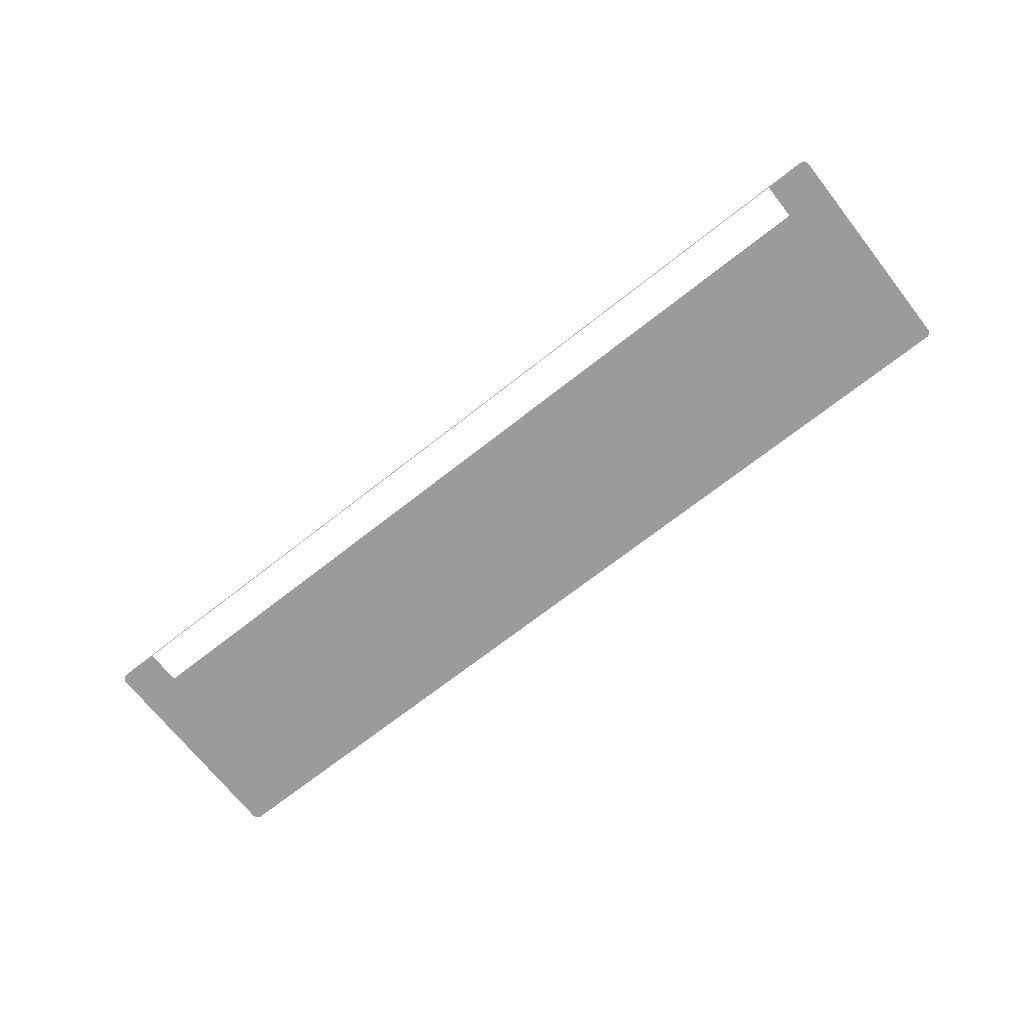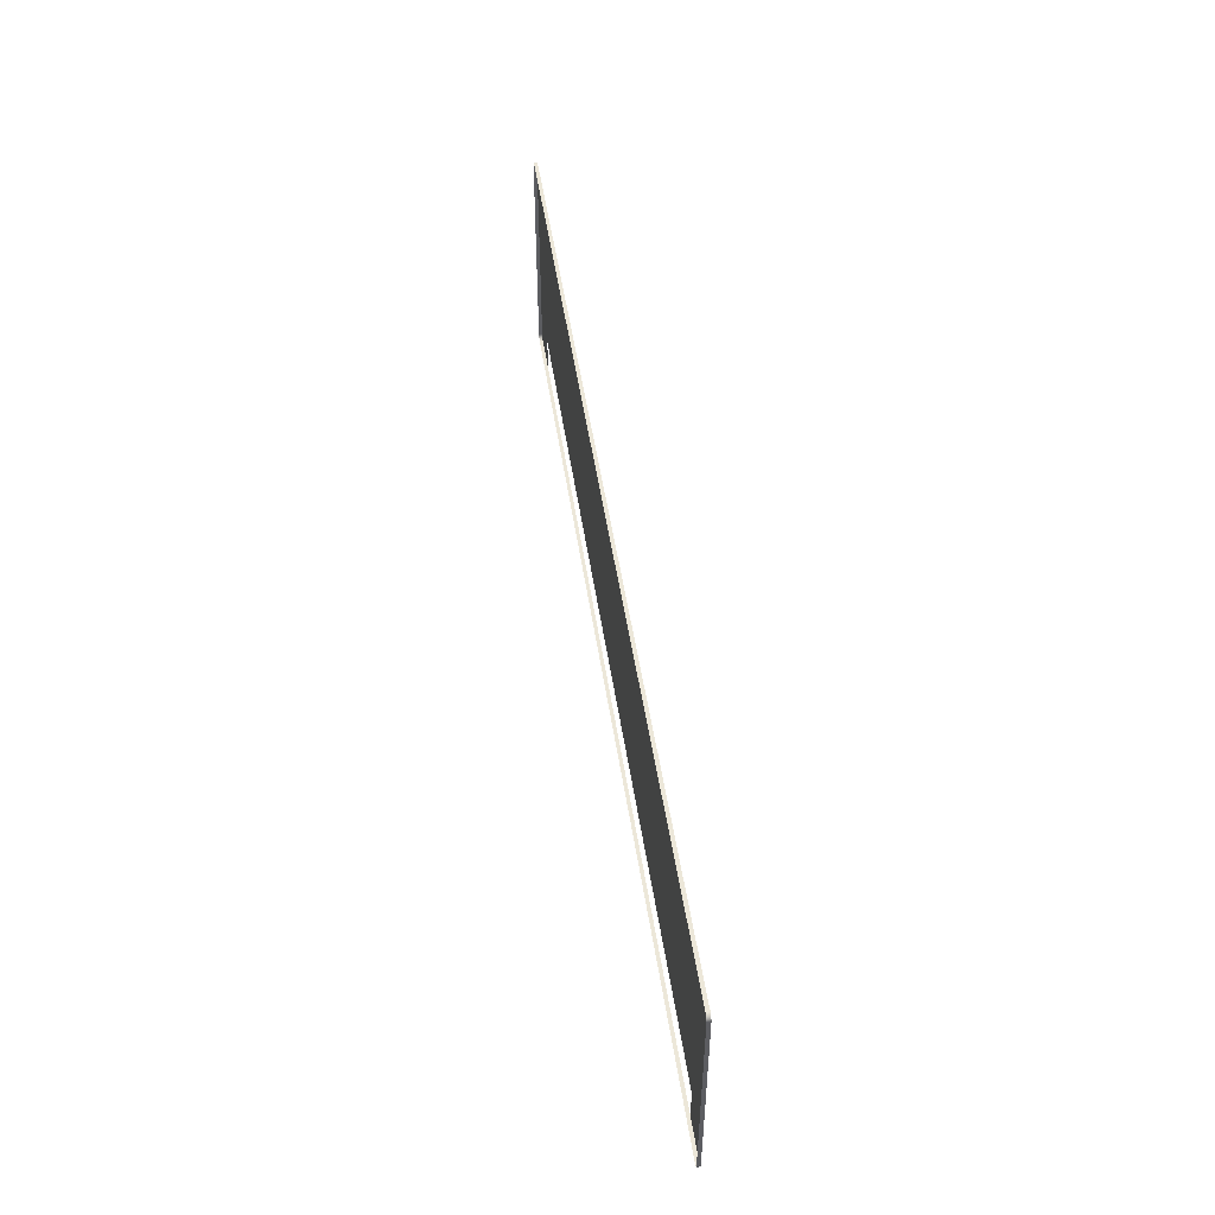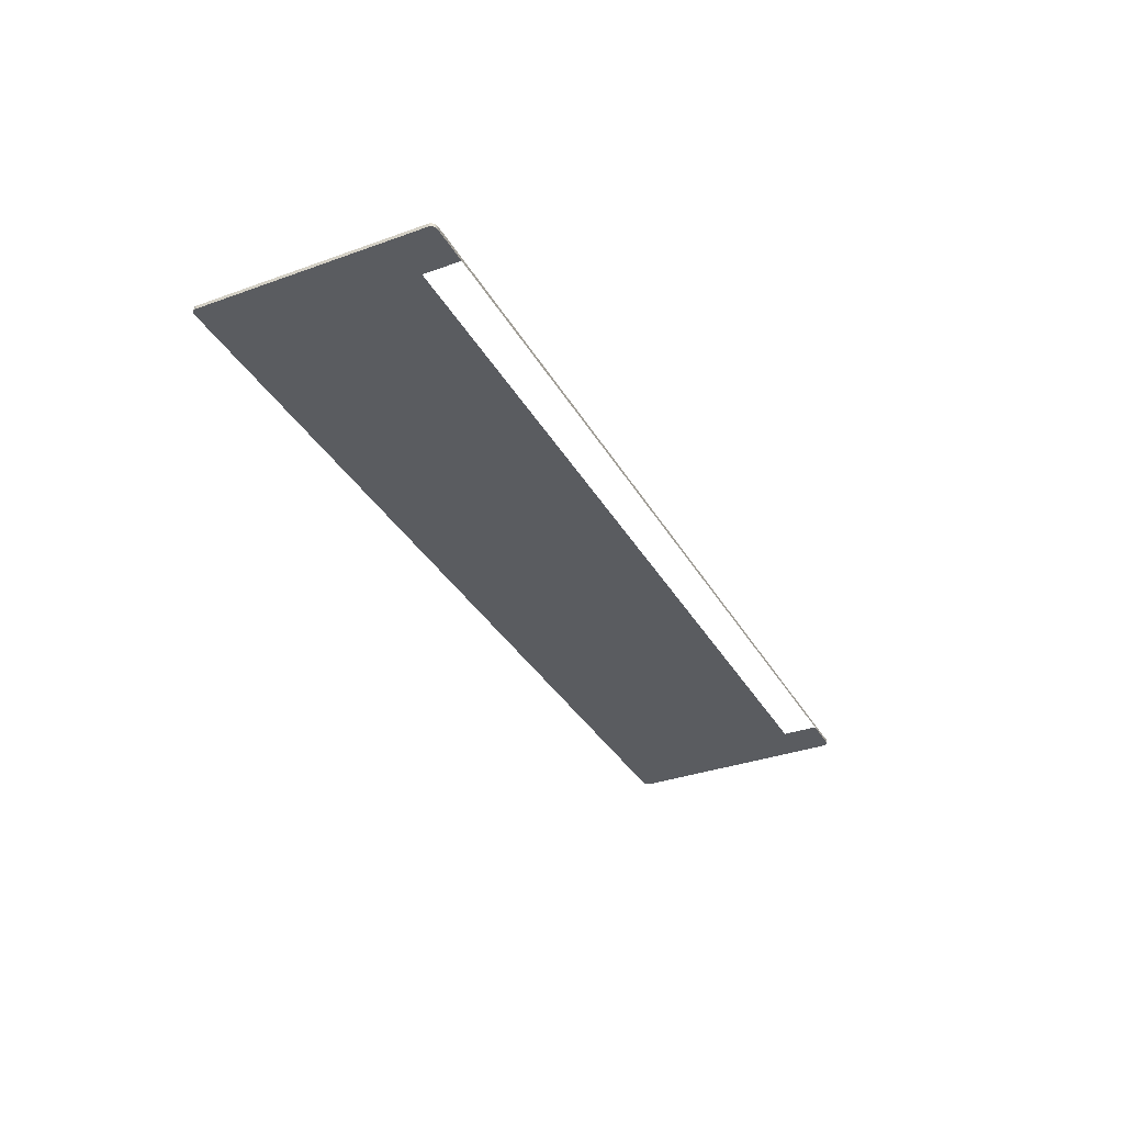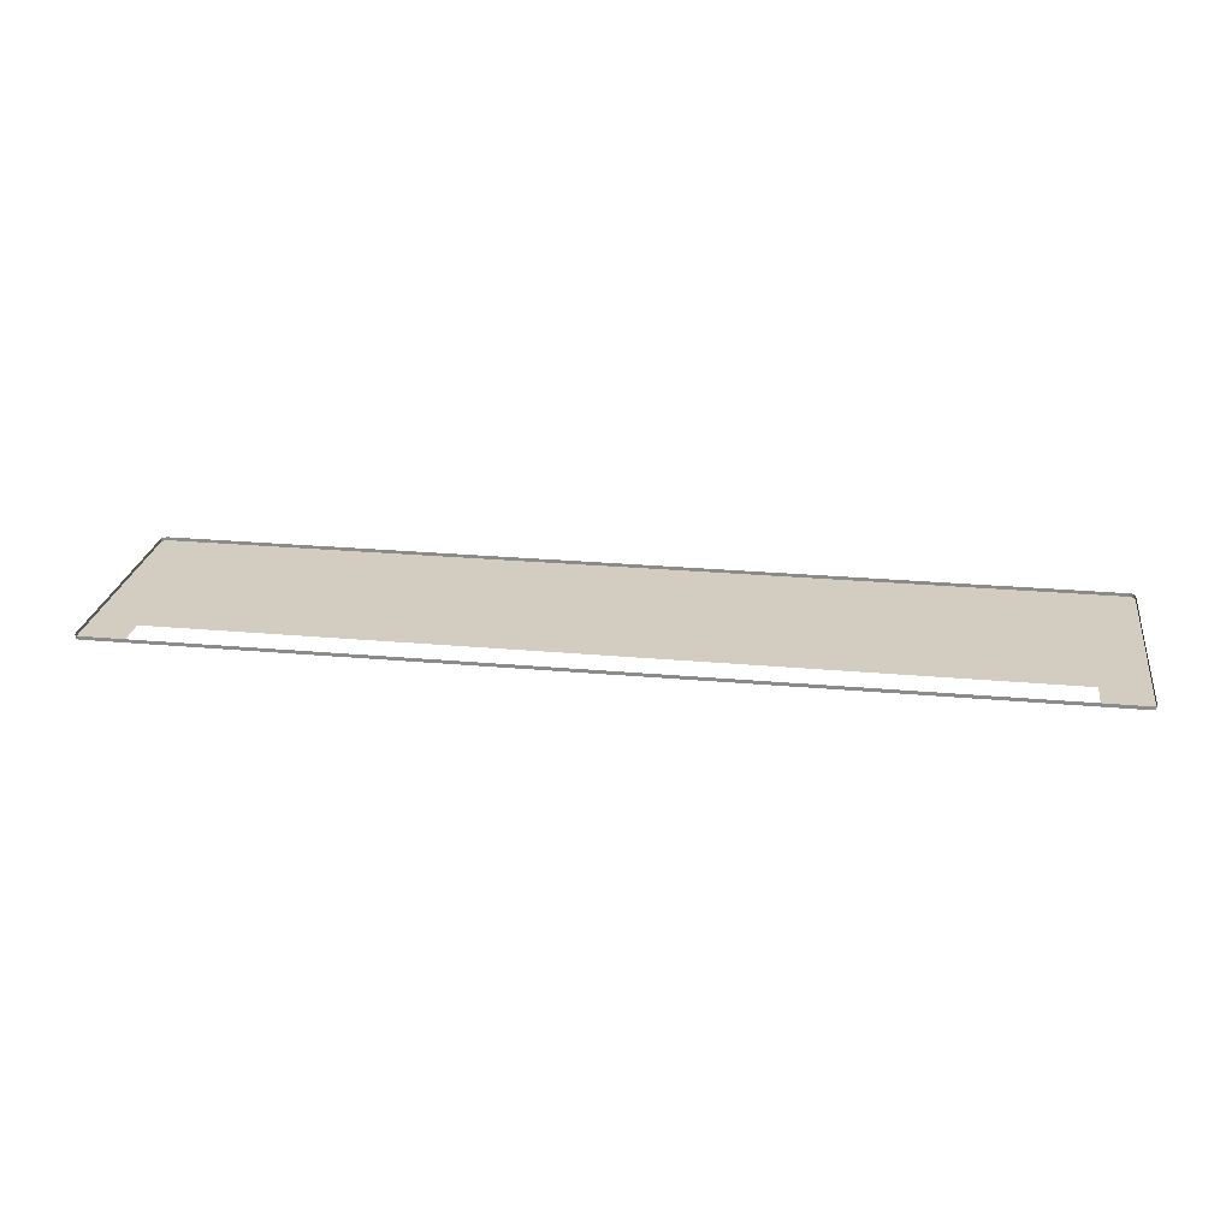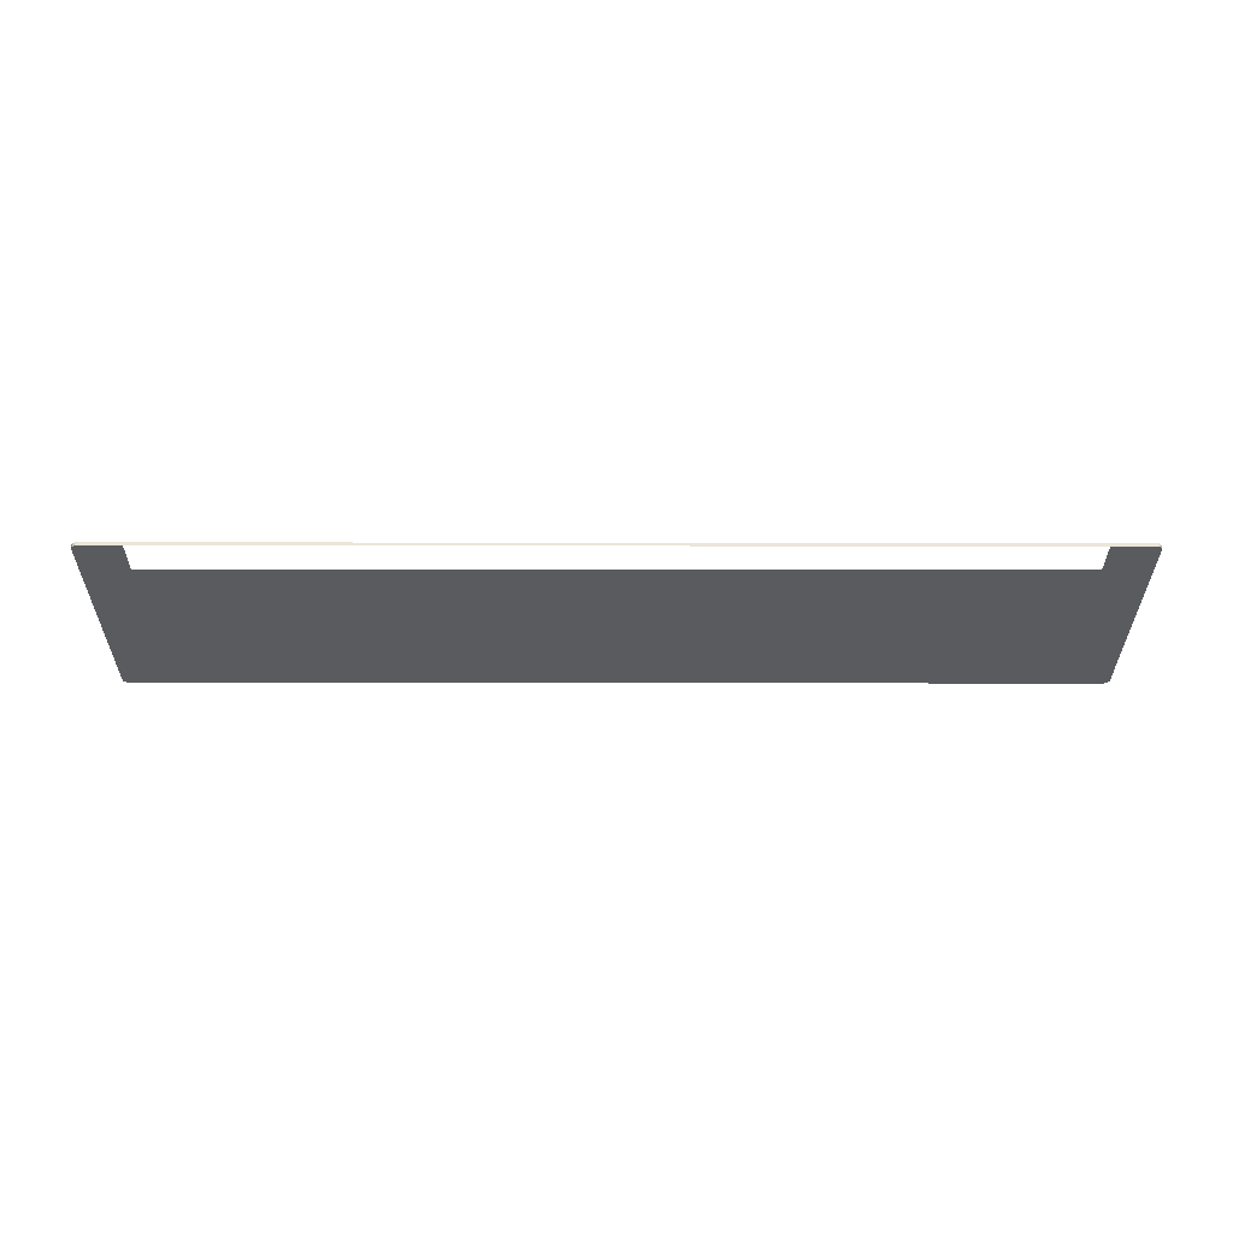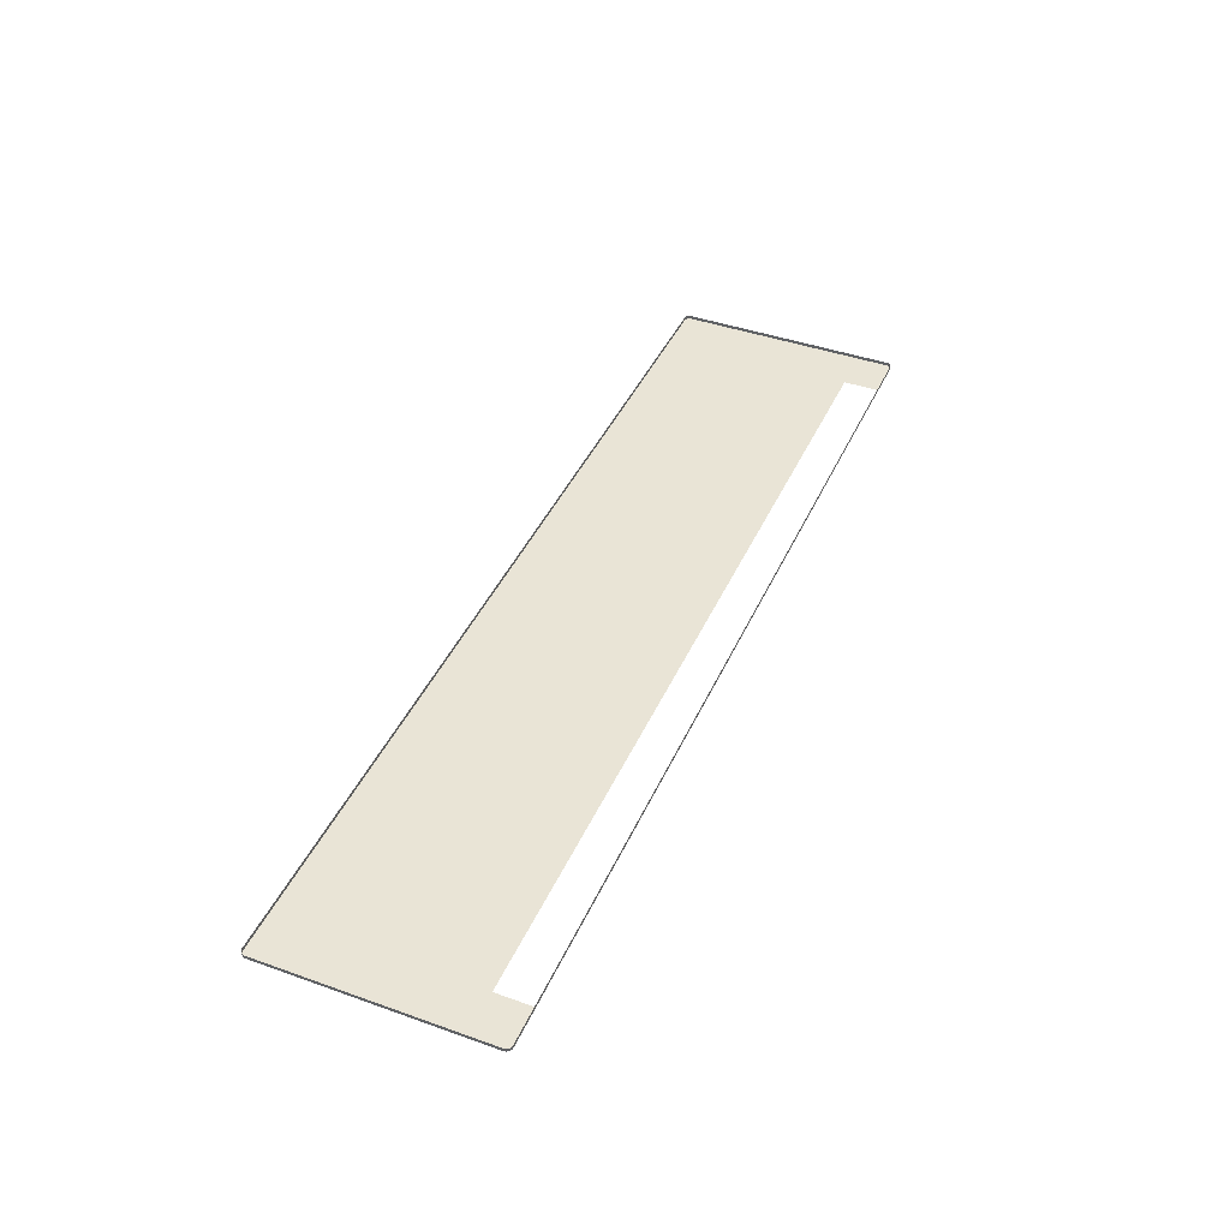
<metadata>
{"format":"obj","ext":"obj","renderer":"f3d","projection":"perspective","resolution":1024,"background":"white","views":[{"elev":-69.9,"azim":-141.8,"up":"+Y"},{"elev":49.8,"azim":-98.5,"up":"+Z"},{"elev":-34.3,"azim":115.8,"up":"+Y"},{"elev":24.8,"azim":-171.6,"up":"+Y"},{"elev":-32.5,"azim":179.9,"up":"+Y"},{"elev":42.5,"azim":113.0,"up":"+Y"}]}
</metadata>
<code>
o #ID1835
v -0.4463 -0.000304 -0.06288
v -0.4454 -0.003541 -0.06293
v -0.4463 -0.003541 -0.06288
v -0.4454 -0.000304 -0.06293
v -0.4454 -0.000304 -0.06293
v -0.4079 -0.003541 -0.06293
v -0.4454 -0.003541 -0.06293
v 0.396 -0.003541 -0.06293
v 0.4335 -0.003541 -0.06293
v 0.4335 -0.000304 -0.06293
v -0.4079 -0.003541 -0.06293
v -0.4079 -0.003541 -0.02841
v -0.4454 -0.003541 -0.06293
v 0.4335 -0.003541 -0.06293
v 0.396 -0.003541 -0.02841
v 0.396 -0.003541 -0.06293
v 0.4335 -0.003541 0.1558
v 0.4344 -0.003541 0.1557
v 0.4344 -0.003541 -0.06288
v 0.4351 -0.003541 0.1556
v 0.4351 -0.003541 -0.06274
v 0.4358 -0.003541 0.1553
v 0.4358 -0.003541 -0.06251
v 0.4364 -0.003541 -0.0622
v 0.4364 -0.003541 0.155
v 0.437 -0.003541 -0.06181
v 0.437 -0.003541 0.1546
v 0.4375 -0.003541 -0.06134
v 0.4375 -0.003541 0.1542
v 0.438 -0.003541 0.1536
v 0.438 -0.003541 -0.06082
v 0.4384 -0.003541 0.1531
v 0.4384 -0.003541 -0.06023
v 0.4387 -0.003541 -0.0596
v 0.4387 -0.003541 0.1524
v 0.4389 -0.003541 -0.05893
v 0.4389 -0.003541 0.1518
v 0.4391 -0.003541 -0.05824
v 0.4391 -0.003541 0.1511
v 0.4391 -0.003541 -0.05736
v 0.4391 -0.003541 0.1502
v -0.451 -0.003541 -0.05824
v -0.451 -0.003541 0.1502
v -0.451 -0.003541 -0.05736
v -0.451 -0.003541 0.1511
v -0.4508 -0.003541 -0.05893
v -0.4508 -0.003541 0.1518
v -0.4506 -0.003541 -0.0596
v -0.4506 -0.003541 0.1524
v -0.4503 -0.003541 -0.06023
v -0.4503 -0.003541 0.1531
v -0.4499 -0.003541 -0.06082
v -0.4499 -0.003541 0.1536
v -0.4494 -0.003541 0.1542
v -0.4494 -0.003541 -0.06134
v -0.4489 -0.003541 -0.06181
v -0.4489 -0.003541 0.1546
v -0.4483 -0.003541 0.155
v -0.4483 -0.003541 -0.0622
v -0.4477 -0.003541 -0.06251
v -0.4477 -0.003541 0.1553
v -0.447 -0.003541 0.1556
v -0.447 -0.003541 -0.06274
v -0.4463 -0.003541 0.1557
v -0.4463 -0.003541 -0.06288
v -0.4454 -0.003541 0.1558
v -0.447 -0.000304 -0.06274
v -0.447 -0.003541 -0.06274
v 0.4335 -0.000304 -0.06293
v 0.4344 -0.003541 -0.06288
v 0.4335 -0.003541 -0.06293
v 0.4344 -0.000304 -0.06288
v -0.451 -0.000304 0.1502
v -0.451 -0.003541 0.1511
v -0.451 -0.000304 0.1511
v -0.451 -0.003541 0.1502
v -0.451 -0.000304 -0.05736
v -0.451 -0.003541 0.1502
v -0.451 -0.000304 0.1502
v -0.451 -0.003541 -0.05736
v -0.451 -0.000304 -0.05824
v -0.451 -0.003541 -0.05736
v -0.451 -0.000304 -0.05736
v -0.451 -0.003541 -0.05824
v -0.4508 -0.000304 -0.05893
v -0.4508 -0.003541 -0.05893
v -0.4506 -0.000304 -0.0596
v -0.4506 -0.003541 -0.0596
v -0.4503 -0.000304 -0.06023
v -0.4503 -0.003541 -0.06023
v -0.4499 -0.000304 -0.06082
v -0.4499 -0.003541 -0.06082
v -0.4494 -0.000304 -0.06134
v -0.4494 -0.003541 -0.06134
v -0.4489 -0.003541 -0.06181
v -0.4489 -0.000304 -0.06181
v -0.4483 -0.003541 -0.0622
v -0.4483 -0.000304 -0.0622
v -0.4477 -0.003541 -0.06251
v -0.4477 -0.000304 -0.06251
v 0.4351 -0.003541 -0.06274
v 0.4351 -0.000304 -0.06274
v 0.4358 -0.003541 -0.06251
v 0.4358 -0.000304 -0.06251
v 0.4364 -0.003541 -0.0622
v 0.4364 -0.000304 -0.0622
v 0.437 -0.003541 -0.06181
v 0.437 -0.000304 -0.06181
v 0.4375 -0.003541 -0.06134
v 0.4375 -0.000304 -0.06134
v 0.438 -0.000304 -0.06082
v 0.438 -0.003541 -0.06082
v 0.4384 -0.000304 -0.06023
v 0.4384 -0.003541 -0.06023
v 0.4387 -0.000304 -0.0596
v 0.4387 -0.003541 -0.0596
v 0.4389 -0.000304 -0.05893
v 0.4389 -0.003541 -0.05893
v 0.4391 -0.000304 -0.05824
v 0.4391 -0.003541 -0.05824
v 0.4391 -0.000304 -0.05736
v 0.4391 -0.003541 -0.05736
v 0.4391 -0.003541 -0.05736
v 0.4391 -0.000304 0.1502
v 0.4391 -0.003541 0.1502
v 0.4391 -0.000304 -0.05736
v 0.4391 -0.003541 0.1502
v 0.4391 -0.000304 0.1511
v 0.4391 -0.003541 0.1511
v 0.4391 -0.000304 0.1502
v 0.4389 -0.000304 0.1518
v 0.4389 -0.003541 0.1518
v 0.4387 -0.000304 0.1524
v 0.4387 -0.003541 0.1524
v 0.4384 -0.000304 0.1531
v 0.4384 -0.003541 0.1531
v 0.438 -0.000304 0.1536
v 0.438 -0.003541 0.1536
v 0.4375 -0.000304 0.1542
v 0.4375 -0.003541 0.1542
v 0.437 -0.003541 0.1546
v 0.437 -0.000304 0.1546
v 0.4364 -0.003541 0.155
v 0.4364 -0.000304 0.155
v 0.4358 -0.003541 0.1553
v 0.4358 -0.000304 0.1553
v 0.4351 -0.003541 0.1556
v 0.4351 -0.000304 0.1556
v 0.4344 -0.003541 0.1557
v 0.4344 -0.000304 0.1557
v 0.4335 -0.003541 0.1558
v 0.4335 -0.000304 0.1558
v 0.4335 -0.000304 0.1558
v -0.4454 -0.003541 0.1558
v 0.4335 -0.003541 0.1558
v -0.4454 -0.000304 0.1558
v -0.4454 -0.000304 0.1558
v -0.4463 -0.003541 0.1557
v -0.4454 -0.003541 0.1558
v -0.4463 -0.000304 0.1557
v -0.447 -0.003541 0.1556
v -0.447 -0.000304 0.1556
v -0.4477 -0.003541 0.1553
v -0.4477 -0.000304 0.1553
v -0.4483 -0.003541 0.155
v -0.4483 -0.000304 0.155
v -0.4489 -0.003541 0.1546
v -0.4489 -0.000304 0.1546
v -0.4494 -0.003541 0.1542
v -0.4494 -0.000304 0.1542
v -0.4499 -0.000304 0.1536
v -0.4499 -0.003541 0.1536
v -0.4503 -0.000304 0.1531
v -0.4503 -0.003541 0.1531
v -0.4506 -0.000304 0.1524
v -0.4506 -0.003541 0.1524
v -0.4508 -0.000304 0.1518
v -0.4508 -0.003541 0.1518
f 1 2 3
f 3 2 1
f 2 1 4
f 4 1 2
f 5 6 7
f 7 6 5
f 6 5 8
f 8 5 6
f 8 5 9
f 9 5 8
f 9 5 10
f 10 5 9
f 11 12 13
f 13 12 11
f 14 15 16
f 16 15 14
f 15 14 17
f 17 14 15
f 17 14 18
f 18 14 17
f 18 14 19
f 19 14 18
f 18 19 20
f 20 19 18
f 20 19 21
f 21 19 20
f 20 21 22
f 22 21 20
f 22 21 23
f 23 21 22
f 22 23 24
f 24 23 22
f 22 24 25
f 25 24 22
f 25 24 26
f 26 24 25
f 25 26 27
f 27 26 25
f 27 26 28
f 28 26 27
f 27 28 29
f 29 28 27
f 29 28 30
f 30 28 29
f 30 28 31
f 31 28 30
f 30 31 32
f 32 31 30
f 32 31 33
f 33 31 32
f 32 33 34
f 34 33 32
f 32 34 35
f 35 34 32
f 35 34 36
f 36 34 35
f 35 36 37
f 37 36 35
f 37 36 38
f 38 36 37
f 37 38 39
f 39 38 37
f 39 38 40
f 40 38 39
f 39 40 41
f 41 40 39
f 42 43 44
f 44 43 42
f 43 42 45
f 45 42 43
f 45 42 46
f 46 42 45
f 45 46 47
f 47 46 45
f 47 46 48
f 48 46 47
f 47 48 49
f 49 48 47
f 49 48 50
f 50 48 49
f 49 50 51
f 51 50 49
f 51 50 52
f 52 50 51
f 51 52 53
f 53 52 51
f 53 52 54
f 54 52 53
f 54 52 55
f 55 52 54
f 54 55 56
f 56 55 54
f 54 56 57
f 57 56 54
f 57 56 58
f 58 56 57
f 58 56 59
f 59 56 58
f 58 59 60
f 60 59 58
f 58 60 61
f 61 60 58
f 61 60 62
f 62 60 61
f 62 60 63
f 63 60 62
f 62 63 64
f 64 63 62
f 64 63 65
f 65 63 64
f 64 65 13
f 13 65 64
f 64 13 66
f 66 13 64
f 66 13 12
f 12 13 66
f 66 12 17
f 17 12 66
f 17 12 15
f 15 12 17
f 67 3 68
f 68 3 67
f 3 67 1
f 1 67 3
f 69 70 71
f 71 70 69
f 70 69 72
f 72 69 70
f 73 74 75
f 75 74 73
f 74 73 76
f 76 73 74
f 77 78 79
f 79 78 77
f 78 77 80
f 80 77 78
f 81 82 83
f 83 82 81
f 82 81 84
f 84 81 82
f 85 84 81
f 81 84 85
f 84 85 86
f 86 85 84
f 87 86 85
f 85 86 87
f 86 87 88
f 88 87 86
f 89 88 87
f 87 88 89
f 88 89 90
f 90 89 88
f 91 90 89
f 89 90 91
f 90 91 92
f 92 91 90
f 93 92 91
f 91 92 93
f 92 93 94
f 94 93 92
f 93 95 94
f 94 95 93
f 95 93 96
f 96 93 95
f 96 97 95
f 95 97 96
f 97 96 98
f 98 96 97
f 98 99 97
f 97 99 98
f 99 98 100
f 100 98 99
f 100 68 99
f 99 68 100
f 68 100 67
f 67 100 68
f 72 101 70
f 70 101 72
f 101 72 102
f 102 72 101
f 102 103 101
f 101 103 102
f 103 102 104
f 104 102 103
f 104 105 103
f 103 105 104
f 105 104 106
f 106 104 105
f 106 107 105
f 105 107 106
f 107 106 108
f 108 106 107
f 108 109 107
f 107 109 108
f 109 108 110
f 110 108 109
f 109 111 112
f 112 111 109
f 111 109 110
f 110 109 111
f 112 113 114
f 114 113 112
f 113 112 111
f 111 112 113
f 114 115 116
f 116 115 114
f 115 114 113
f 113 114 115
f 116 117 118
f 118 117 116
f 117 116 115
f 115 116 117
f 118 119 120
f 120 119 118
f 119 118 117
f 117 118 119
f 120 121 122
f 122 121 120
f 121 120 119
f 119 120 121
f 123 124 125
f 125 124 123
f 124 123 126
f 126 123 124
f 127 128 129
f 129 128 127
f 128 127 130
f 130 127 128
f 129 131 132
f 132 131 129
f 131 129 128
f 128 129 131
f 132 133 134
f 134 133 132
f 133 132 131
f 131 132 133
f 134 135 136
f 136 135 134
f 135 134 133
f 133 134 135
f 136 137 138
f 138 137 136
f 137 136 135
f 135 136 137
f 138 139 140
f 140 139 138
f 139 138 137
f 137 138 139
f 139 141 140
f 140 141 139
f 141 139 142
f 142 139 141
f 142 143 141
f 141 143 142
f 143 142 144
f 144 142 143
f 144 145 143
f 143 145 144
f 145 144 146
f 146 144 145
f 146 147 145
f 145 147 146
f 147 146 148
f 148 146 147
f 148 149 147
f 147 149 148
f 149 148 150
f 150 148 149
f 150 151 149
f 149 151 150
f 151 150 152
f 152 150 151
f 153 154 155
f 155 154 153
f 154 153 156
f 156 153 154
f 157 158 159
f 159 158 157
f 158 157 160
f 160 157 158
f 160 161 158
f 158 161 160
f 161 160 162
f 162 160 161
f 162 163 161
f 161 163 162
f 163 162 164
f 164 162 163
f 164 165 163
f 163 165 164
f 165 164 166
f 166 164 165
f 166 167 165
f 165 167 166
f 167 166 168
f 168 166 167
f 168 169 167
f 167 169 168
f 169 168 170
f 170 168 169
f 171 169 170
f 170 169 171
f 169 171 172
f 172 171 169
f 173 172 171
f 171 172 173
f 172 173 174
f 174 173 172
f 175 174 173
f 173 174 175
f 174 175 176
f 176 175 174
f 177 176 175
f 175 176 177
f 176 177 178
f 178 177 176
f 75 178 177
f 177 178 75
f 178 75 74
f 74 75 178

</code>
